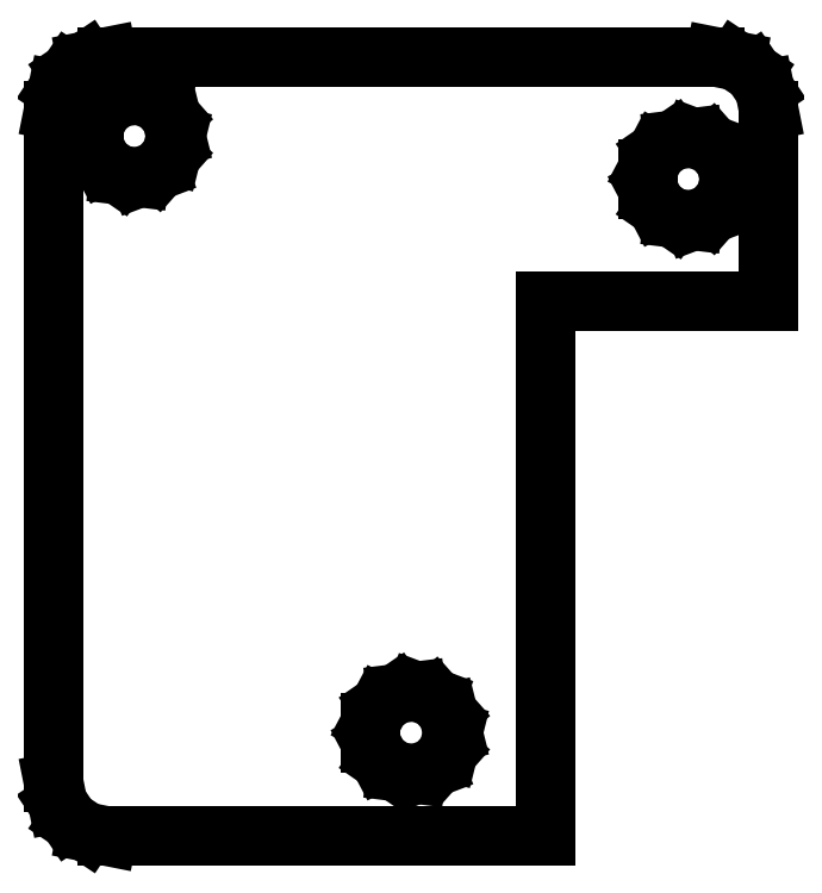
<metadata>
{"format":"dxf","ext":"dxf","renderer":"ezdxf+matplotlib","layout":"modelspace","background":"white","min_lineweight":24,"dpi":150}
</metadata>
<code>
0
SECTION
2
ENTITIES
0
LINE
8
0
10
-13.3
11
-13.3
20
-12.5
21
12.5
0
LINE
8
0
10
-13.3
11
-13.15
20
12.5
21
13.27
0
LINE
8
0
10
-13.15
11
-12.71
20
13.27
21
13.91
0
LINE
8
0
10
-12.71
11
-12.06
20
13.91
21
14.35
0
LINE
8
0
10
-12.06
11
-11.3
20
14.35
21
14.5
0
LINE
8
0
10
-11.3
11
11.3
20
14.5
21
14.5
0
LINE
8
0
10
11.3
11
12.06
20
14.5
21
14.35
0
LINE
8
0
10
12.06
11
12.71
20
14.35
21
13.91
0
LINE
8
0
10
12.71
11
13.15
20
13.91
21
13.27
0
LINE
8
0
10
13.15
11
13.3
20
13.27
21
12.5
0
LINE
8
0
10
13.3
11
13.3
20
12.5
21
5.4
0
LINE
8
0
10
13.3
11
5
20
5.4
21
5.4
0
LINE
8
0
10
5
11
5
20
5.4
21
-14.5
0
LINE
8
0
10
5
11
-11.3
20
-14.5
21
-14.5
0
LINE
8
0
10
-11.3
11
-12.06
20
-14.5
21
-14.35
0
LINE
8
0
10
-12.06
11
-12.71
20
-14.35
21
-13.91
0
LINE
8
0
10
-12.71
11
-13.15
20
-13.91
21
-13.27
0
LINE
8
0
10
-13.15
11
-13.3
20
-13.27
21
-12.5
0
LINE
8
0
10
-11.8
11
-11.8
20
11.18
21
11.92
0
LINE
8
0
10
-11.8
11
-11.46
20
11.92
21
12.58
0
LINE
8
0
10
-11.46
11
-10.85
20
12.58
21
13
0
LINE
8
0
10
-10.85
11
-10.11
20
13
21
13.09
0
LINE
8
0
10
-10.11
11
-9.42
20
13.09
21
12.83
0
LINE
8
0
10
-9.42
11
-8.928
20
12.83
21
12.27
0
LINE
8
0
10
-8.928
11
-8.75
20
12.27
21
11.55
0
LINE
8
0
10
-8.75
11
-8.928
20
11.55
21
10.83
0
LINE
8
0
10
-8.928
11
-9.42
20
10.83
21
10.27
0
LINE
8
0
10
-9.42
11
-10.11
20
10.27
21
10.01
0
LINE
8
0
10
-10.11
11
-10.85
20
10.01
21
10.1
0
LINE
8
0
10
-10.85
11
-11.46
20
10.1
21
10.52
0
LINE
8
0
10
-11.46
11
-11.8
20
10.52
21
11.18
0
LINE
8
0
10
-1.505
11
-1.505
20
-11.02
21
-10.28
0
LINE
8
0
10
-1.505
11
-1.16
20
-10.28
21
-9.622
0
LINE
8
0
10
-1.16
11
-0.55
20
-9.622
21
-9.201
0
LINE
8
0
10
-0.55
11
0.187
20
-9.201
21
-9.111
0
LINE
8
0
10
0.187
11
0.88
20
-9.111
21
-9.374
0
LINE
8
0
10
0.88
11
1.372
20
-9.374
21
-9.93
0
LINE
8
0
10
1.372
11
1.55
20
-9.93
21
-10.65
0
LINE
8
0
10
1.55
11
1.372
20
-10.65
21
-11.37
0
LINE
8
0
10
1.372
11
0.88
20
-11.37
21
-11.93
0
LINE
8
0
10
0.88
11
0.187
20
-11.93
21
-12.19
0
LINE
8
0
10
0.187
11
-0.55
20
-12.19
21
-12.1
0
LINE
8
0
10
-0.55
11
-1.16
20
-12.1
21
-11.68
0
LINE
8
0
10
-1.16
11
-1.505
20
-11.68
21
-11.02
0
LINE
8
0
10
8.795
11
8.795
20
9.579
21
10.32
0
LINE
8
0
10
8.795
11
9.14
20
10.32
21
10.98
0
LINE
8
0
10
9.14
11
9.75
20
10.98
21
11.4
0
LINE
8
0
10
9.75
11
10.49
20
11.4
21
11.49
0
LINE
8
0
10
10.49
11
11.18
20
11.49
21
11.23
0
LINE
8
0
10
11.18
11
11.67
20
11.23
21
10.67
0
LINE
8
0
10
11.67
11
11.85
20
10.67
21
9.95
0
LINE
8
0
10
11.85
11
11.67
20
9.95
21
9.23
0
LINE
8
0
10
11.67
11
11.18
20
9.23
21
8.674
0
LINE
8
0
10
11.18
11
10.49
20
8.674
21
8.411
0
LINE
8
0
10
10.49
11
9.75
20
8.411
21
8.501
0
LINE
8
0
10
9.75
11
9.14
20
8.501
21
8.922
0
LINE
8
0
10
9.14
11
8.795
20
8.922
21
9.579
0
ENDSEC
0
EOF

</code>
